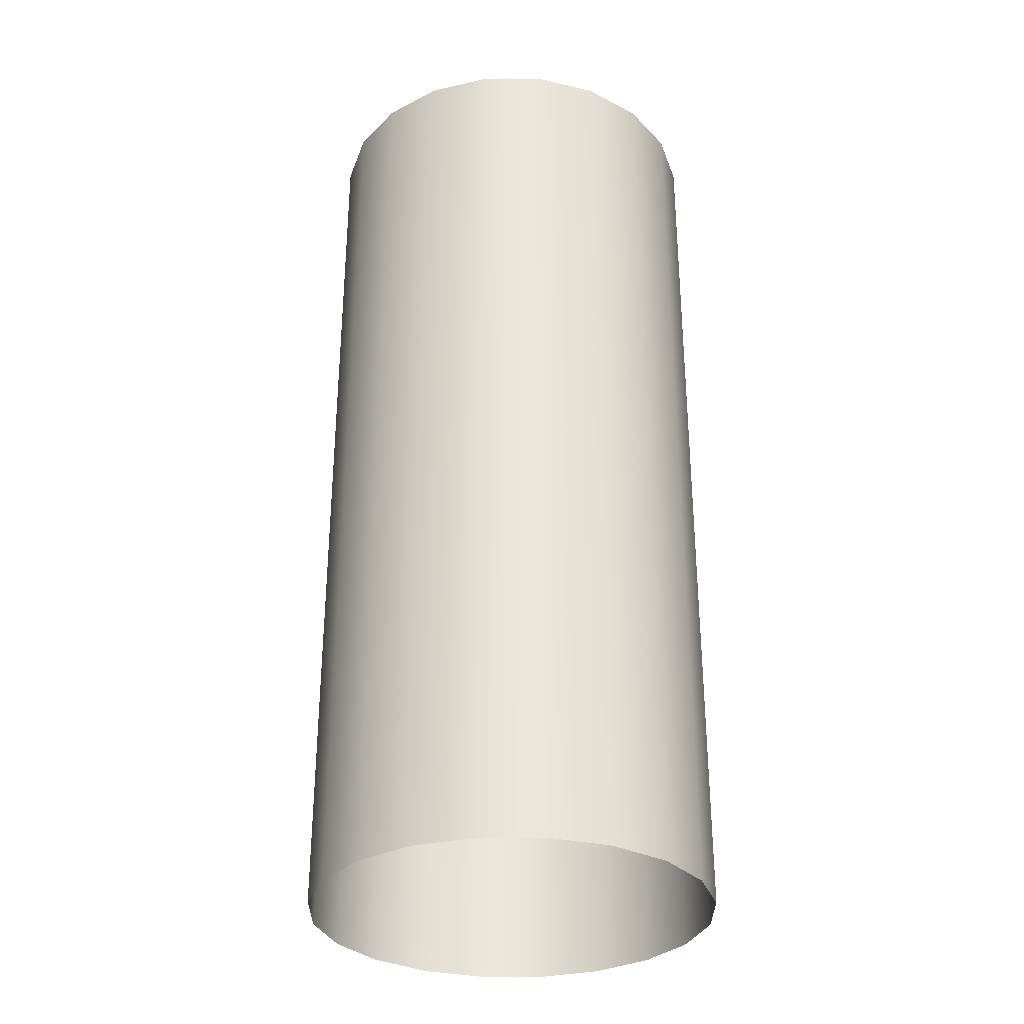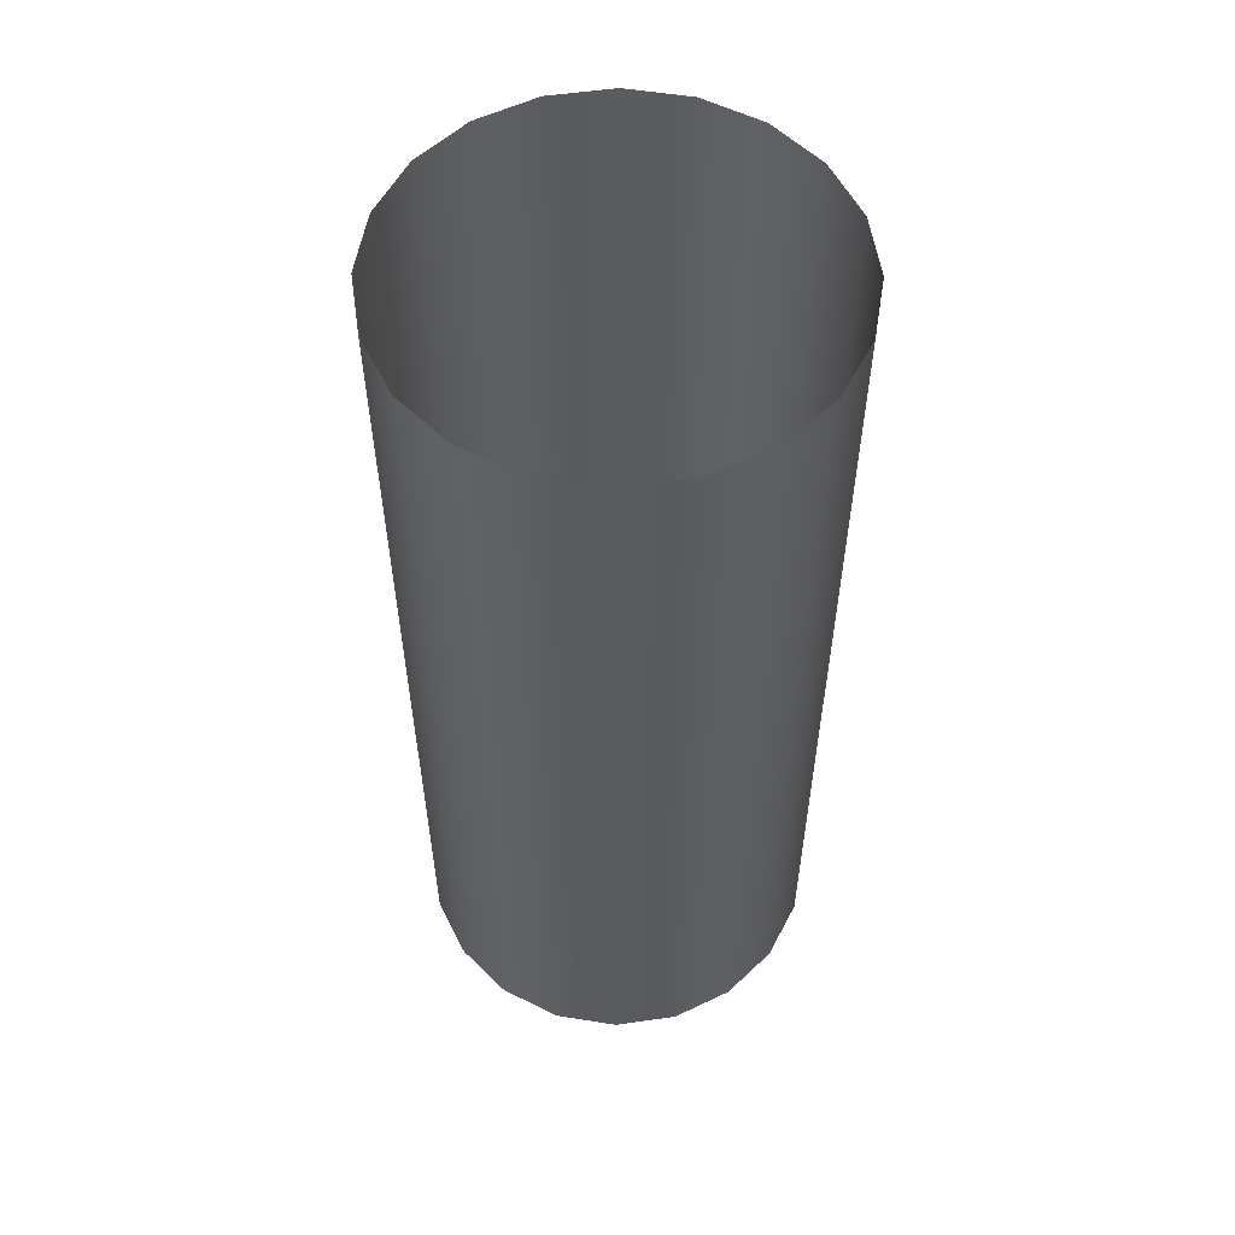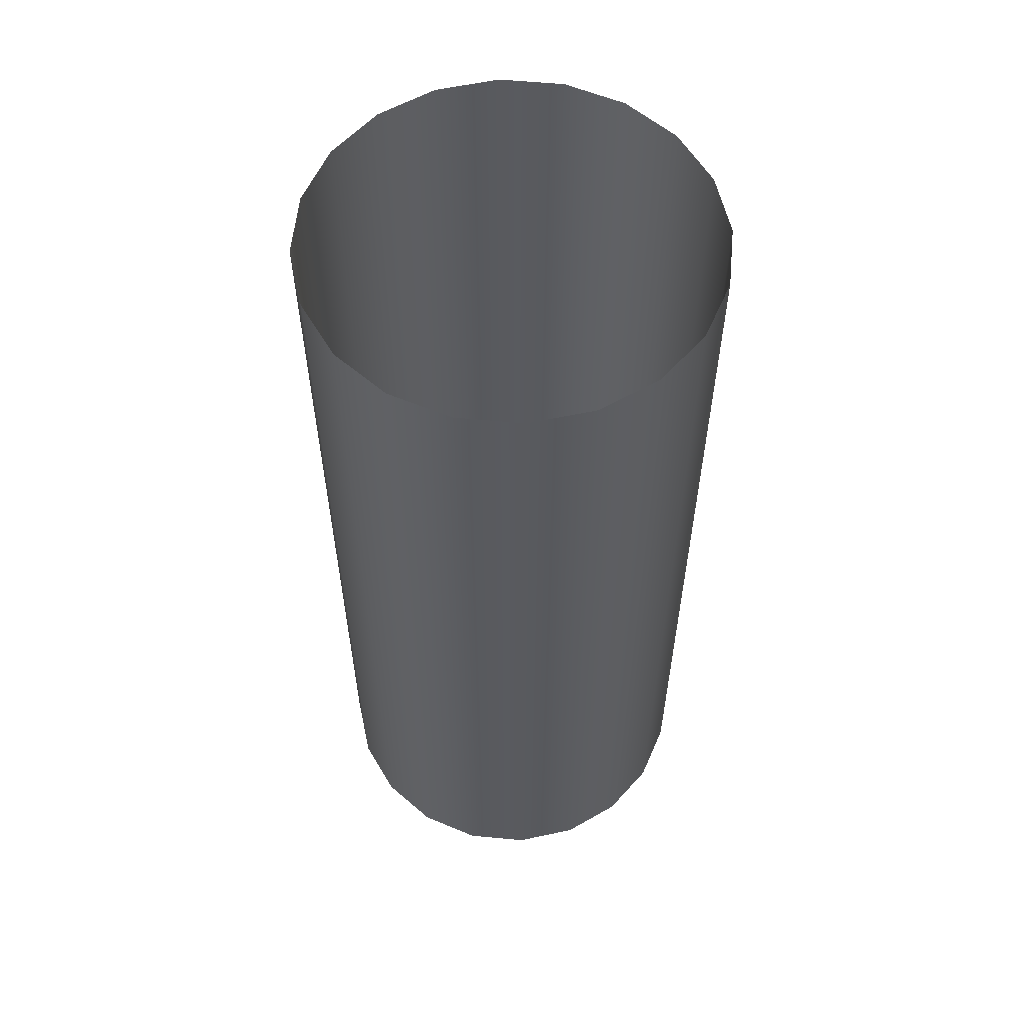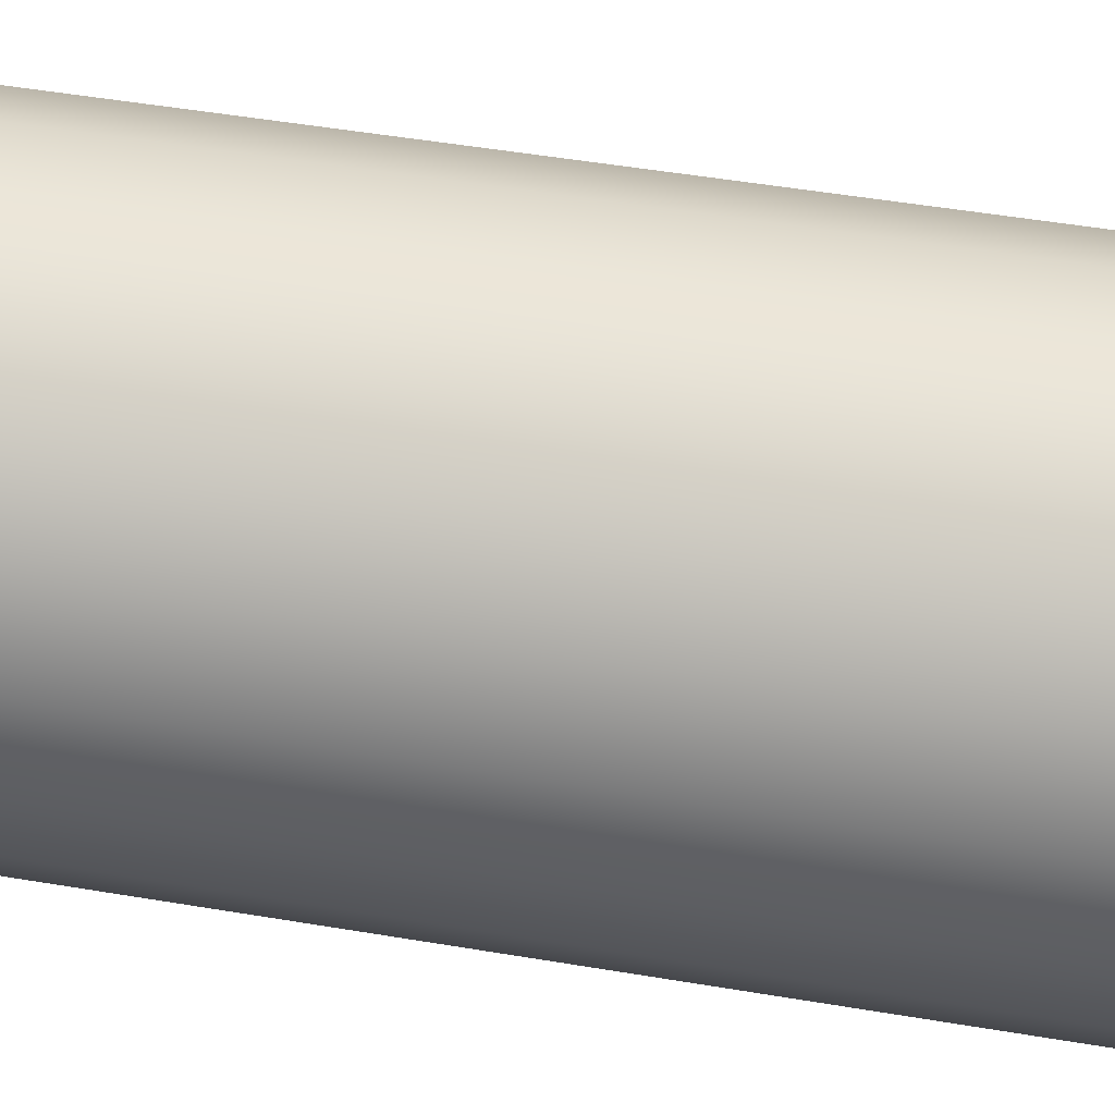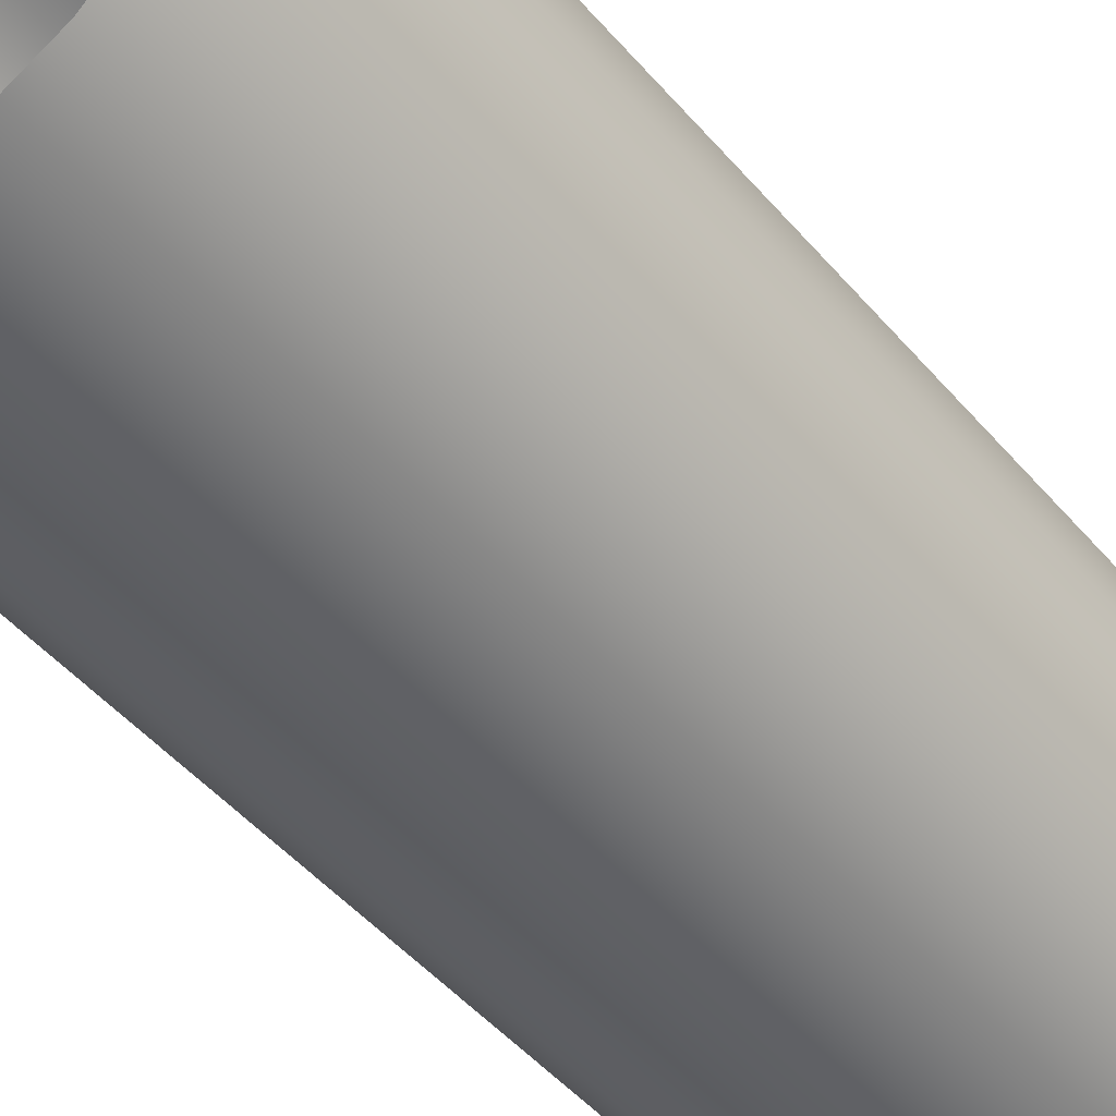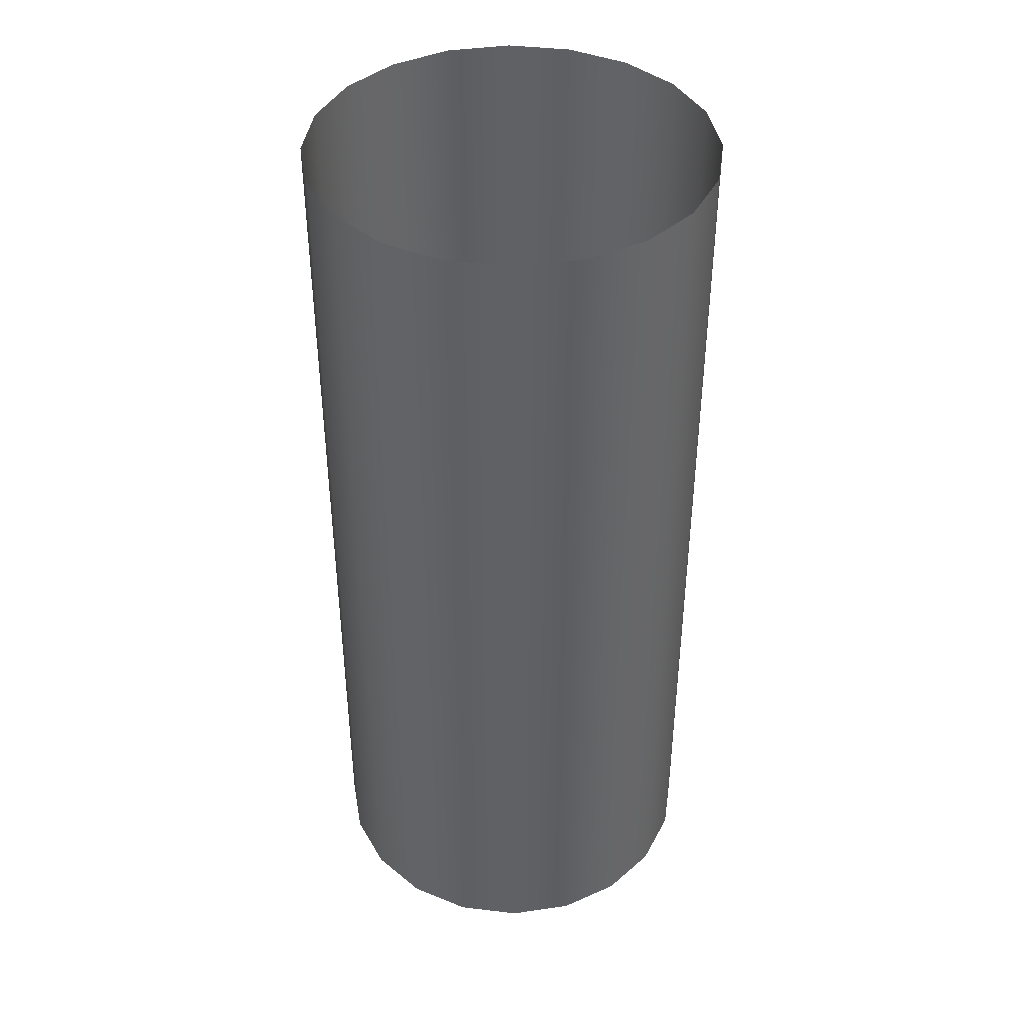
<metadata>
{"format":"obj","ext":"obj","renderer":"f3d","projection":"perspective","resolution":1024,"background":"white","views":[{"elev":-31.6,"azim":62.8,"up":"+Z"},{"elev":56.2,"azim":90.5,"up":"+Z"},{"elev":58.1,"azim":-165.5,"up":"+Z"},{"elev":48.3,"azim":-79.2,"up":"+Y"},{"elev":-48.4,"azim":38.5,"up":"+Y"},{"elev":41.6,"azim":89.1,"up":"+Z"}]}
</metadata>
<code>
o object_static_pipe4_Cylinder
v -1.612 2.871 -6.242
v -0.7023 3.015 7.369
v -2.433 2.453 -6.242
v 0.2073 2.871 7.369
v -3.084 1.801 -6.242
v 1.028 2.453 7.369
v -3.502 0.9808 -6.242
v 1.679 1.801 7.369
v -3.646 0.07114 -6.242
v 2.097 0.9808 7.369
v -3.502 -0.8385 -6.242
v 2.241 0.07113 7.369
v -3.084 -1.659 -6.242
v 2.097 -0.8385 7.369
v -2.433 -2.31 -6.242
v 1.679 -1.659 7.369
v -1.612 -2.728 -6.242
v 1.028 -2.31 7.369
v -0.7023 -2.872 -6.242
v 0.2073 -2.728 7.369
v 0.2073 -2.728 -6.242
v -0.7023 -2.872 7.369
v 1.028 -2.31 -6.242
v -1.612 -2.728 7.369
v 1.679 -1.659 -6.242
v -2.433 -2.31 7.369
v 2.097 -0.8385 -6.242
v -3.084 -1.659 7.369
v 2.241 0.07113 -6.242
v -3.502 -0.8385 7.369
v 2.097 0.9808 -6.242
v -3.646 0.07114 7.369
v 1.679 1.801 -6.242
v -3.502 0.9808 7.369
v 1.028 2.453 -6.242
v -3.084 1.801 7.369
v 0.2073 2.871 -6.242
v -2.433 2.453 7.369
v -0.7023 3.015 -6.242
v -1.612 2.871 7.369
f 4 37 39 2
f 16 25 27 14
f 14 27 29 12
f 10 31 33 8
f 8 33 35 6
f 36 5 7 34
f 30 11 13 28
f 24 17 19 22
f 28 13 15 26
f 22 19 21 20
f 6 35 37 4
f 38 3 5 36
f 2 39 1 40
f 26 15 17 24
f 20 21 23 18
f 34 7 9 32
f 18 23 25 16
f 12 29 31 10
f 40 1 3 38
f 32 9 11 30

</code>
